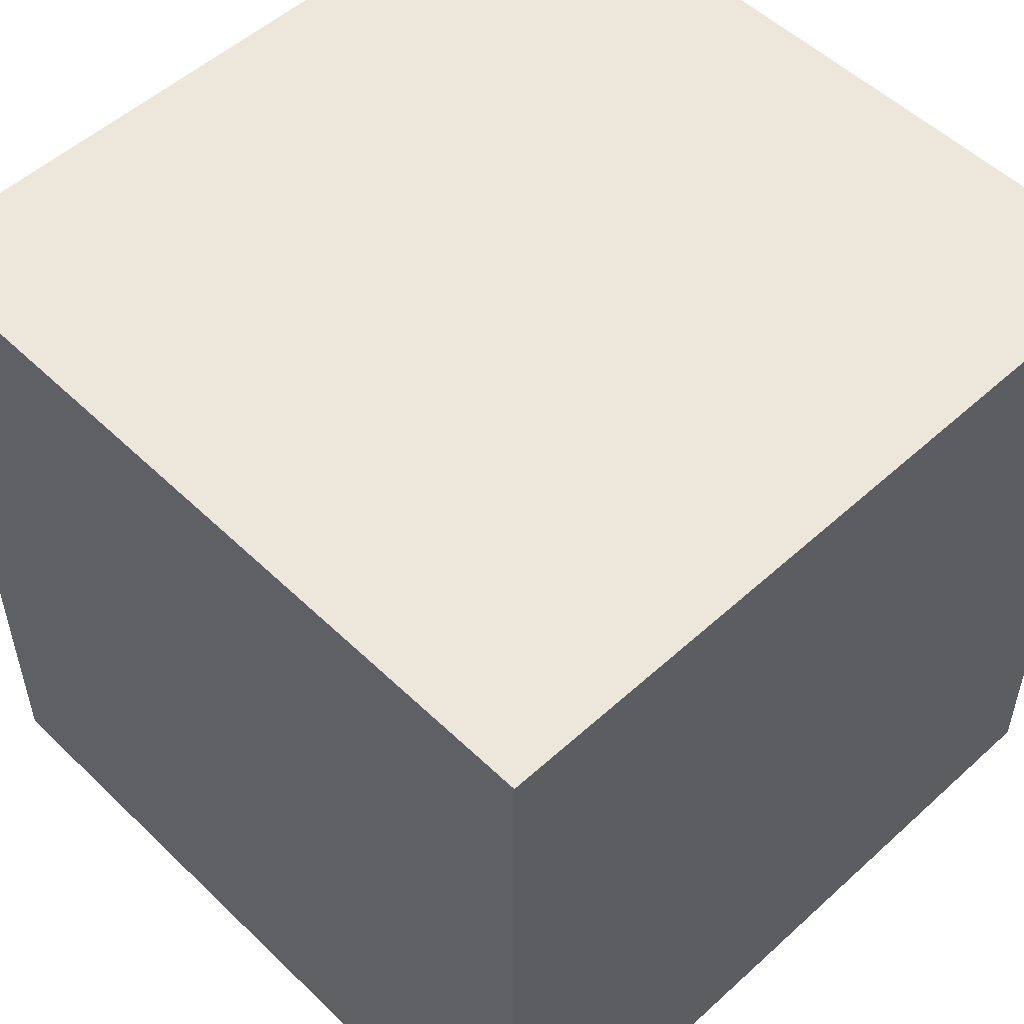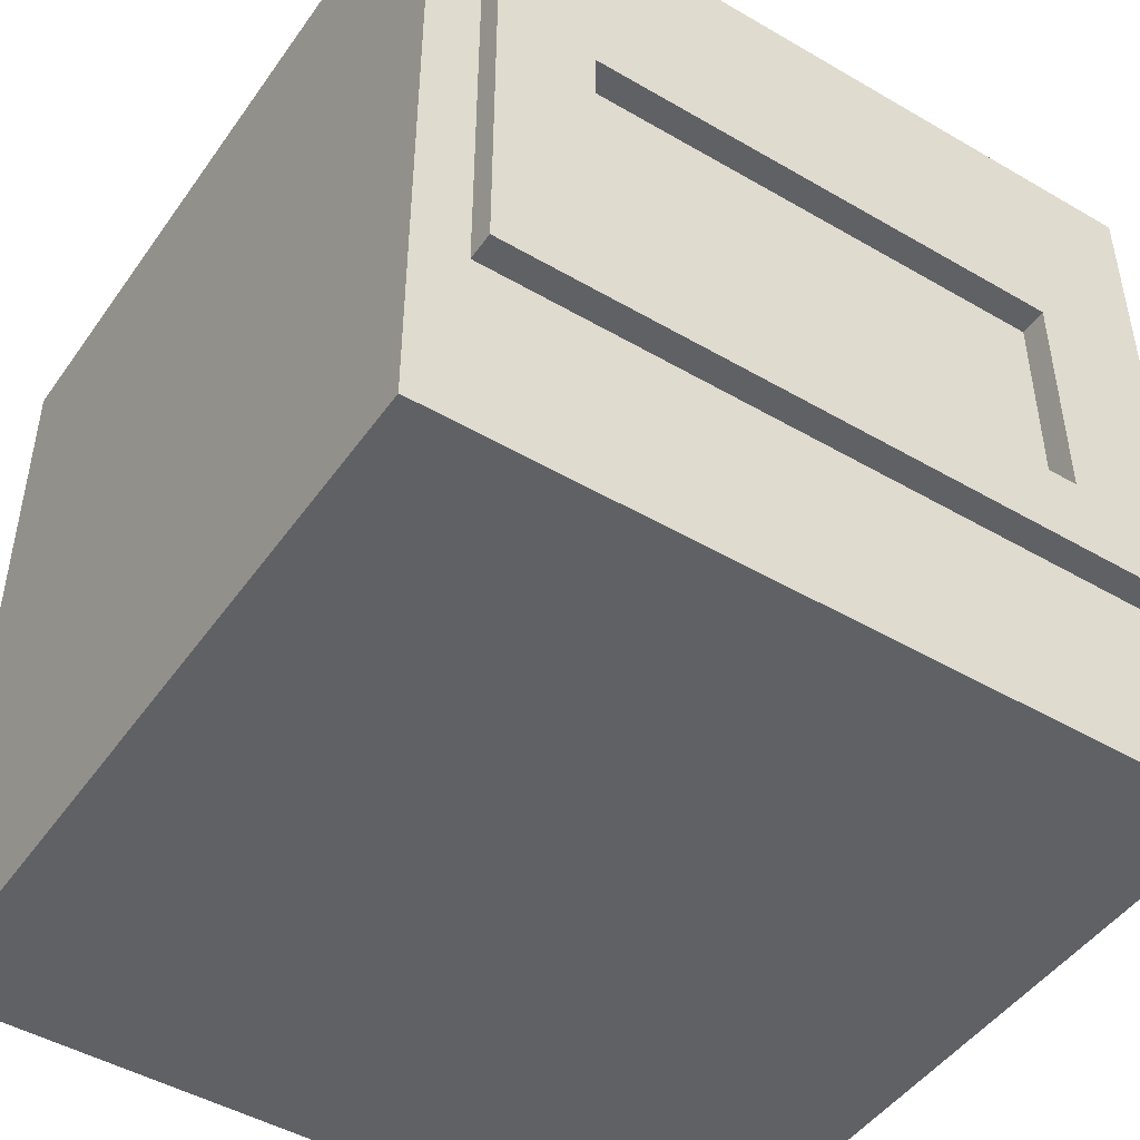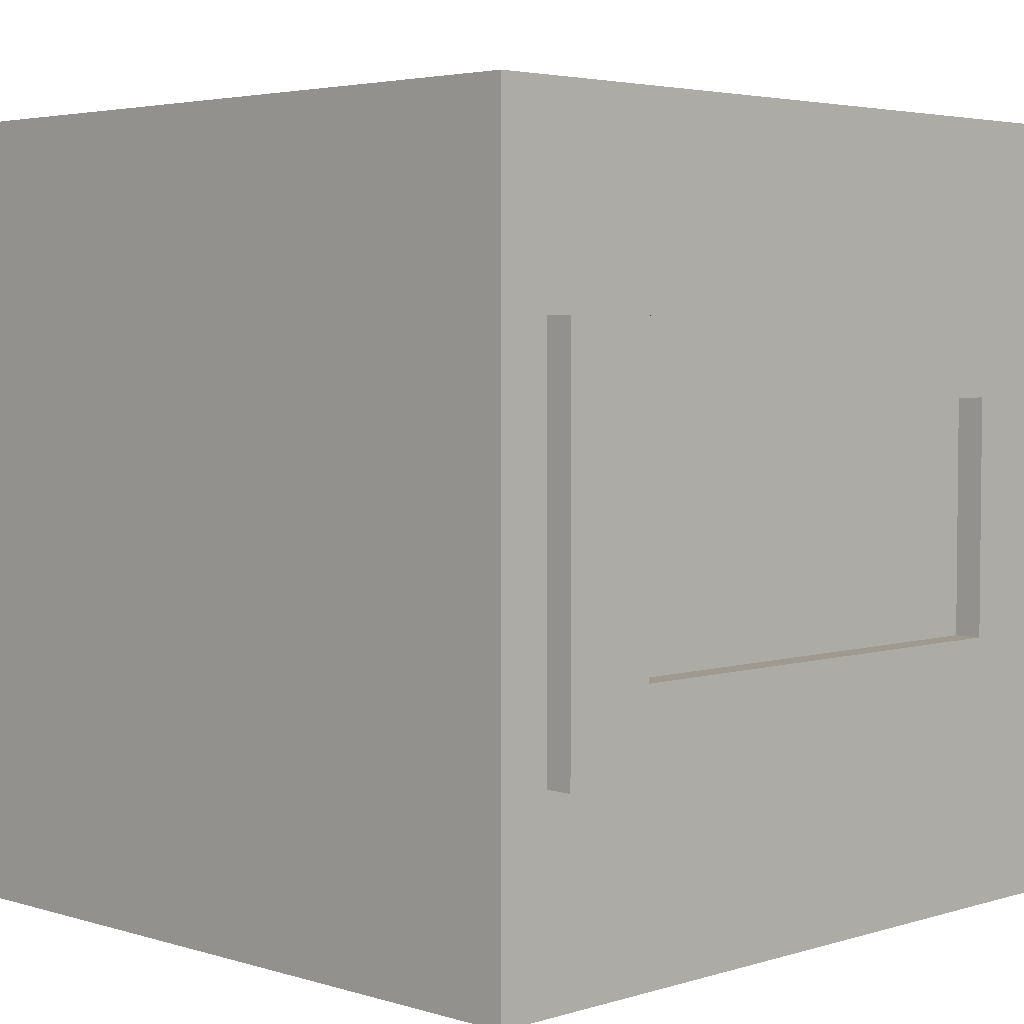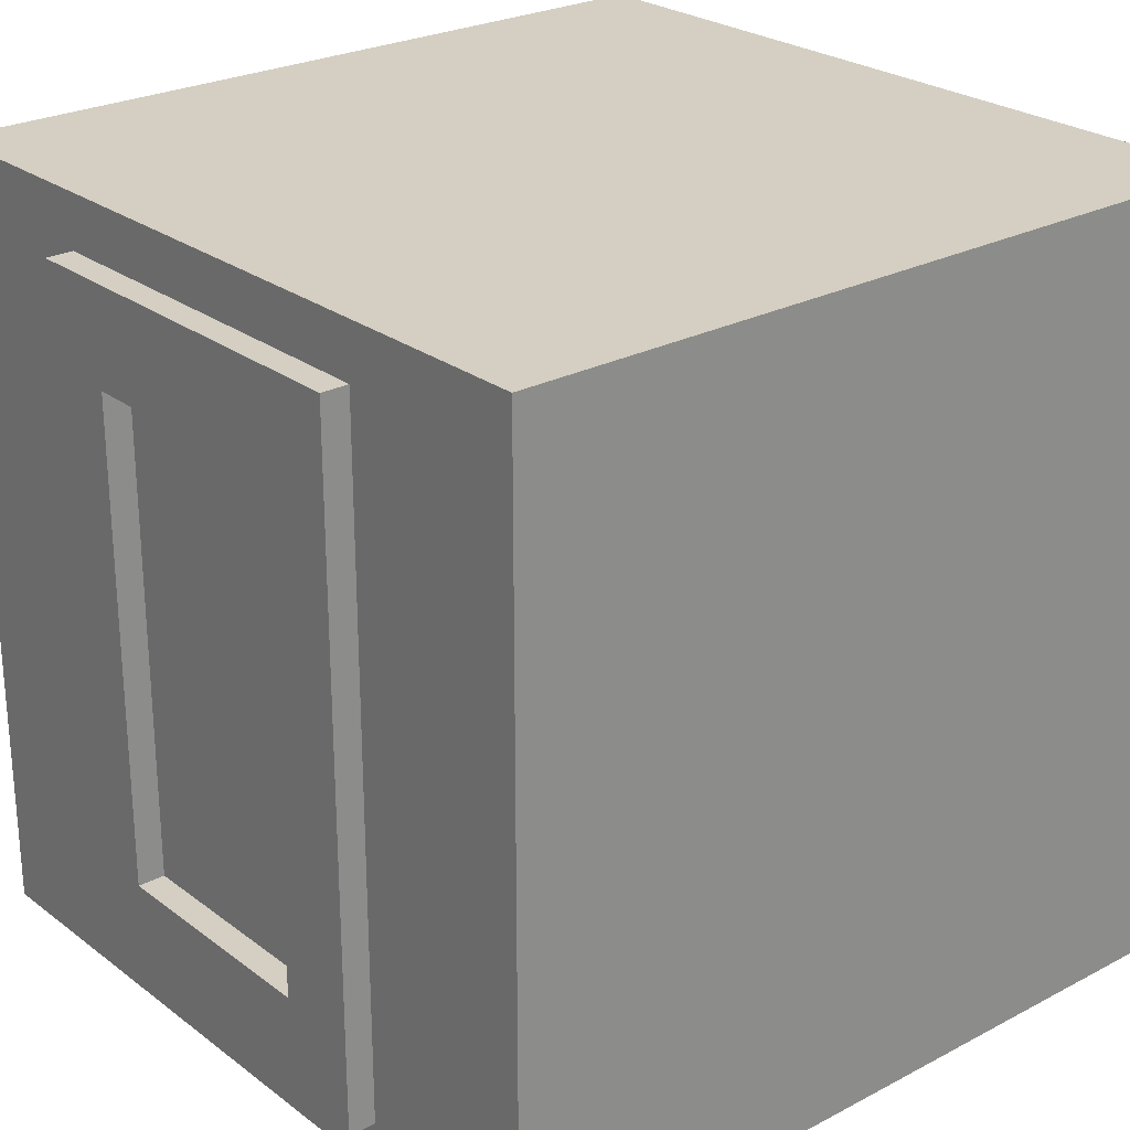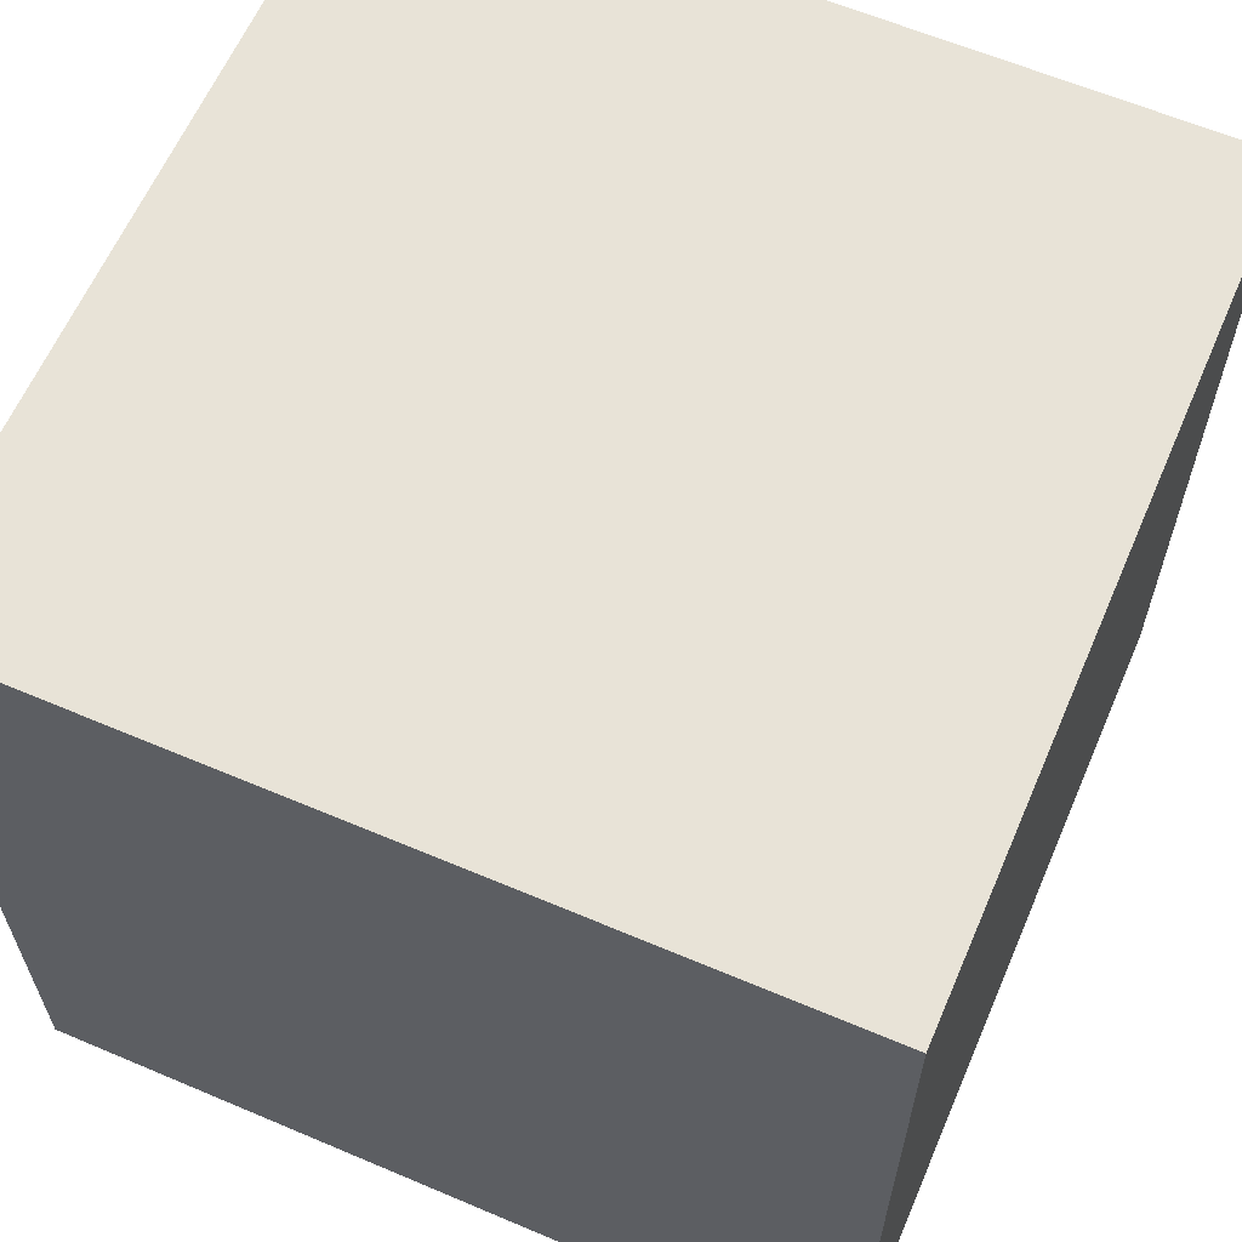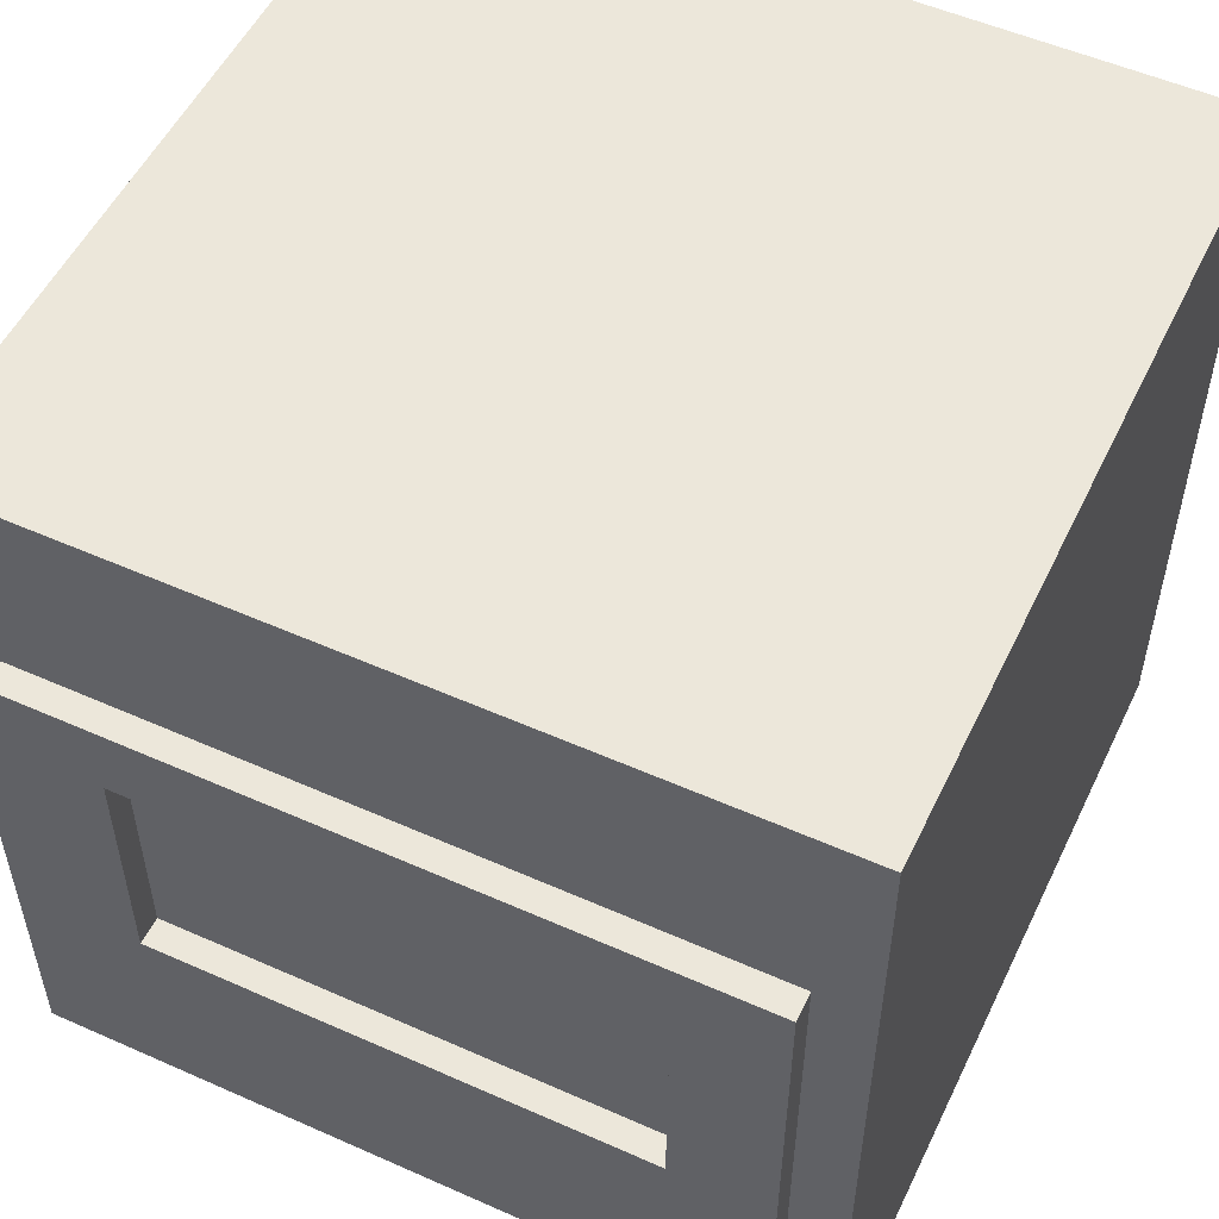
<metadata>
{"format":"obj","ext":"obj","renderer":"f3d","projection":"perspective","resolution":1024,"background":"white","views":[{"elev":52.9,"azim":-134.2,"up":"+Z"},{"elev":-47.1,"azim":56.6,"up":"+Z"},{"elev":3.8,"azim":44.9,"up":"+Z"},{"elev":25.5,"azim":139.9,"up":"+Y"},{"elev":62.1,"azim":-66.7,"up":"+Y"},{"elev":53.2,"azim":115.4,"up":"+Z"}]}
</metadata>
<code>
o 0
v -0.375 -0.2 0.2098
v -0.375 0.2 0.2098
v -0.375 -0.2 -0.1902
v -0.375 0.2 -0.1902
v 0.025 -0.2 0.2098
v 0.025 0.2 0.2098
v 0.025 -0.2 -0.1902
v 0.025 0.2 -0.1902
v 0.011 -0.1729 -0.04919
v 0.011 0.1729 -0.04919
v 0.011 -0.1729 -0.09119
v 0.011 0.1729 -0.09119
v 0.039 -0.1729 -0.04919
v 0.039 0.1729 -0.04919
v 0.039 -0.1729 -0.09119
v 0.039 0.1729 -0.09119
v 0.011 -0.1235 -0.04919
v 0.011 -0.07409 -0.04919
v 0.011 -0.0247 -0.04919
v 0.011 0.02469 -0.04919
v 0.011 0.07409 -0.04919
v 0.011 0.1235 -0.04919
v 0.011 0.1235 -0.09119
v 0.011 0.07409 -0.09119
v 0.011 0.02469 -0.09119
v 0.011 -0.0247 -0.09119
v 0.011 -0.07409 -0.09119
v 0.011 -0.1235 -0.09119
v 0.039 0.1235 -0.09119
v 0.039 0.07409 -0.09119
v 0.039 0.02469 -0.09119
v 0.039 -0.0247 -0.09119
v 0.039 -0.07409 -0.09119
v 0.039 -0.1235 -0.09119
v 0.039 0.1235 -0.04919
v 0.039 0.07409 -0.04919
v 0.039 0.02469 -0.04919
v 0.039 -0.0247 -0.04919
v 0.039 -0.07409 -0.04919
v 0.039 -0.1235 -0.04919
v 0.011 0.1235 0.07081
v 0.011 0.1729 0.07081
v 0.039 -0.1235 0.07081
v 0.039 -0.1729 0.07081
v 0.011 -0.1729 0.07081
v 0.039 0.1729 0.07081
v 0.011 -0.1235 0.07081
v 0.039 0.1235 0.07081
v 0.011 0.1235 0.1098
v 0.011 0.1729 0.1098
v 0.039 -0.1235 0.1098
v 0.039 -0.1729 0.1098
v 0.011 -0.1729 0.1098
v 0.039 0.1729 0.1098
v 0.011 -0.1235 0.1098
v 0.039 0.1235 0.1098
v 0.039 -0.1235 0.07081
v 0.011 -0.1235 0.07081
v 0.039 -0.1235 0.1098
v 0.011 -0.1235 0.1098
v 0.039 0.1235 0.07081
v 0.011 0.1235 0.07081
v 0.039 0.1235 0.1098
v 0.011 0.1235 0.1098
f 1 2 4 3
f 3 4 8 7
f 7 8 6 5
f 5 6 2 1
f 3 7 5 1
f 8 4 2 6
f 22 10 12 23
f 23 12 16 29
f 29 16 14 35
f 11 15 13 9
f 16 12 10 14
f 10 22 41 42
f 40 39 18 17
f 39 38 19 18
f 38 37 20 19
f 37 36 21 20
f 36 35 22 21
f 15 34 40 13
f 34 33 39 40
f 33 32 38 39
f 32 31 37 38
f 31 30 36 37
f 30 29 35 36
f 11 28 34 15
f 28 27 33 34
f 27 26 32 33
f 26 25 31 32
f 25 24 30 31
f 24 23 29 30
f 9 17 28 11
f 17 18 27 28
f 18 19 26 27
f 19 20 25 26
f 20 21 24 25
f 21 22 23 24
f 17 9 45 47
f 48 46 54 56
f 41 48 56 49
f 9 13 44 45
f 22 35 48 41
f 35 14 46 48
f 14 10 42 46
f 13 40 43 44
f 40 17 47 43
f 52 51 55 53
f 49 56 54 50
f 46 42 50 54
f 44 43 51 52
f 47 55 60 58
f 47 45 53 55
f 45 44 52 53
f 42 41 49 50
f 59 57 61 63
f 43 47 58 57
f 51 43 57 59
f 55 51 59 60
f 61 62 64 63
f 57 58 62 61
f 58 60 64 62
f 60 59 63 64

</code>
